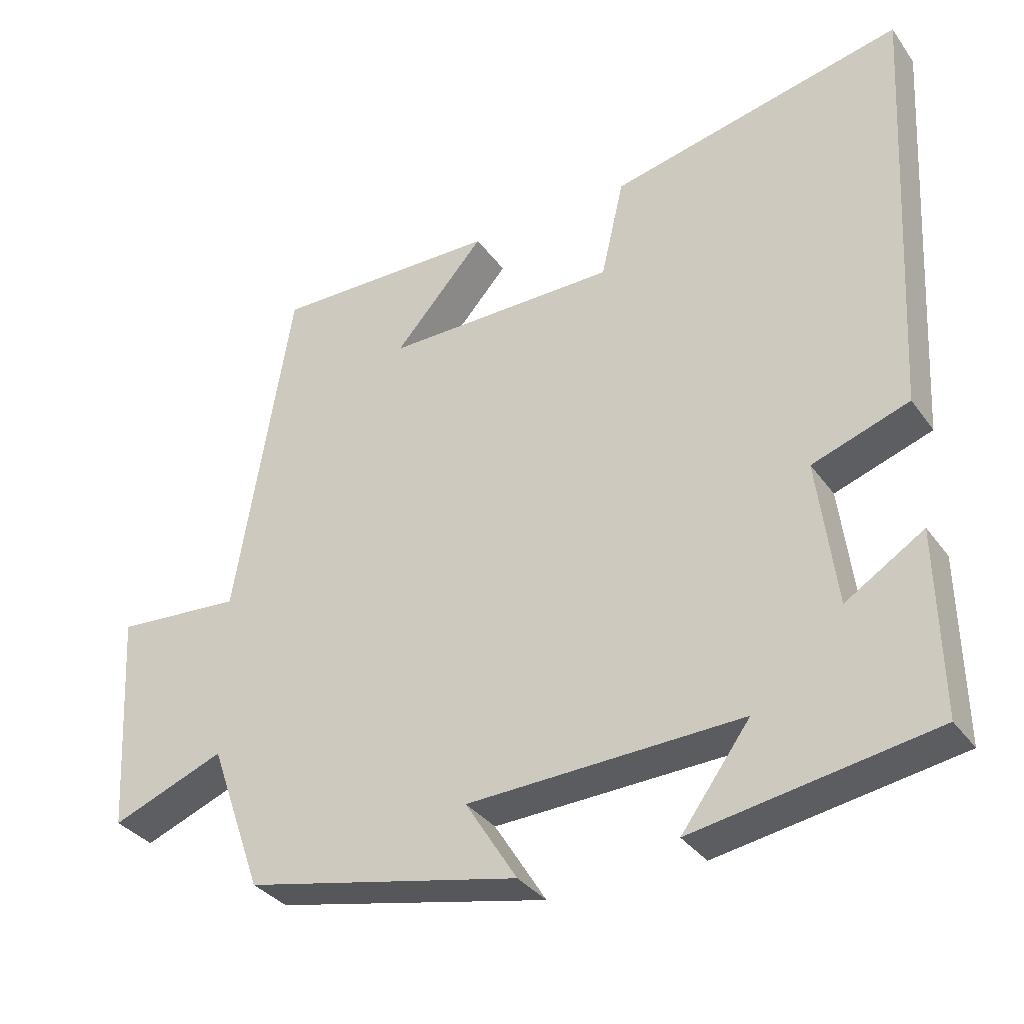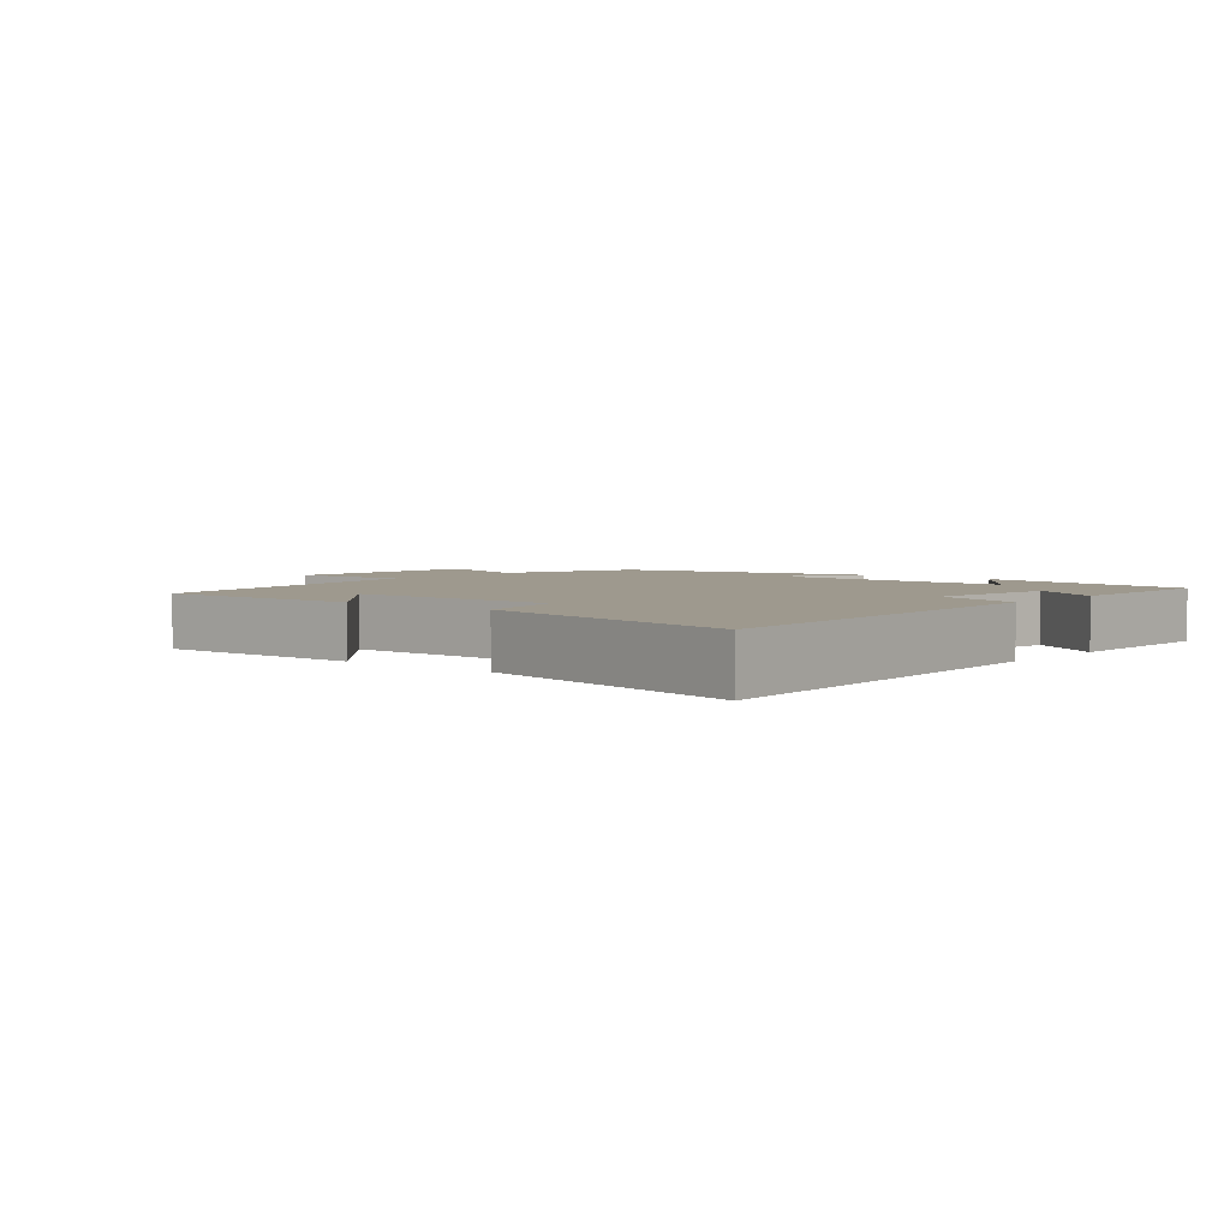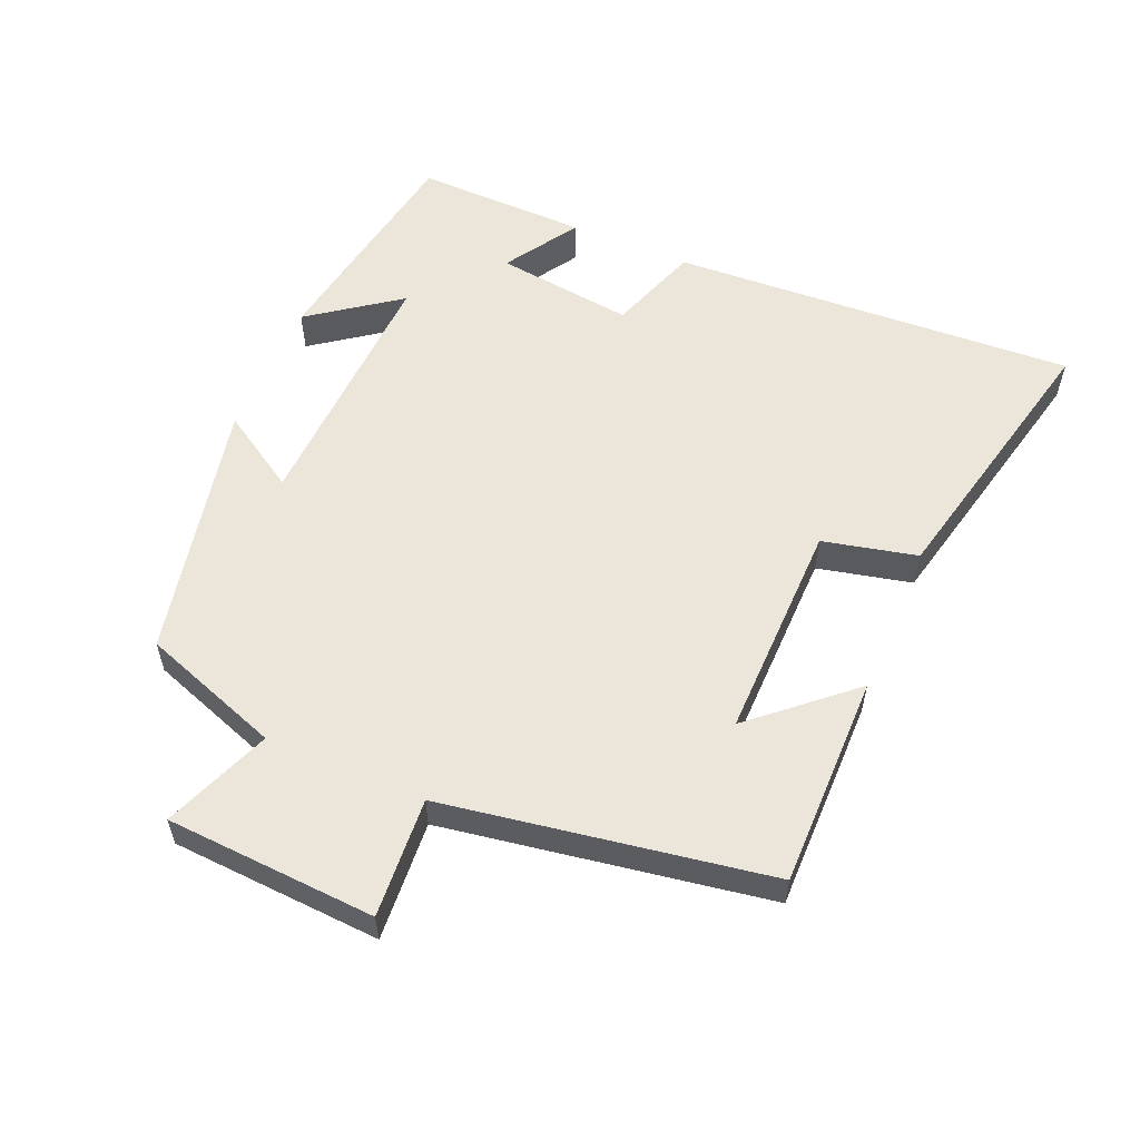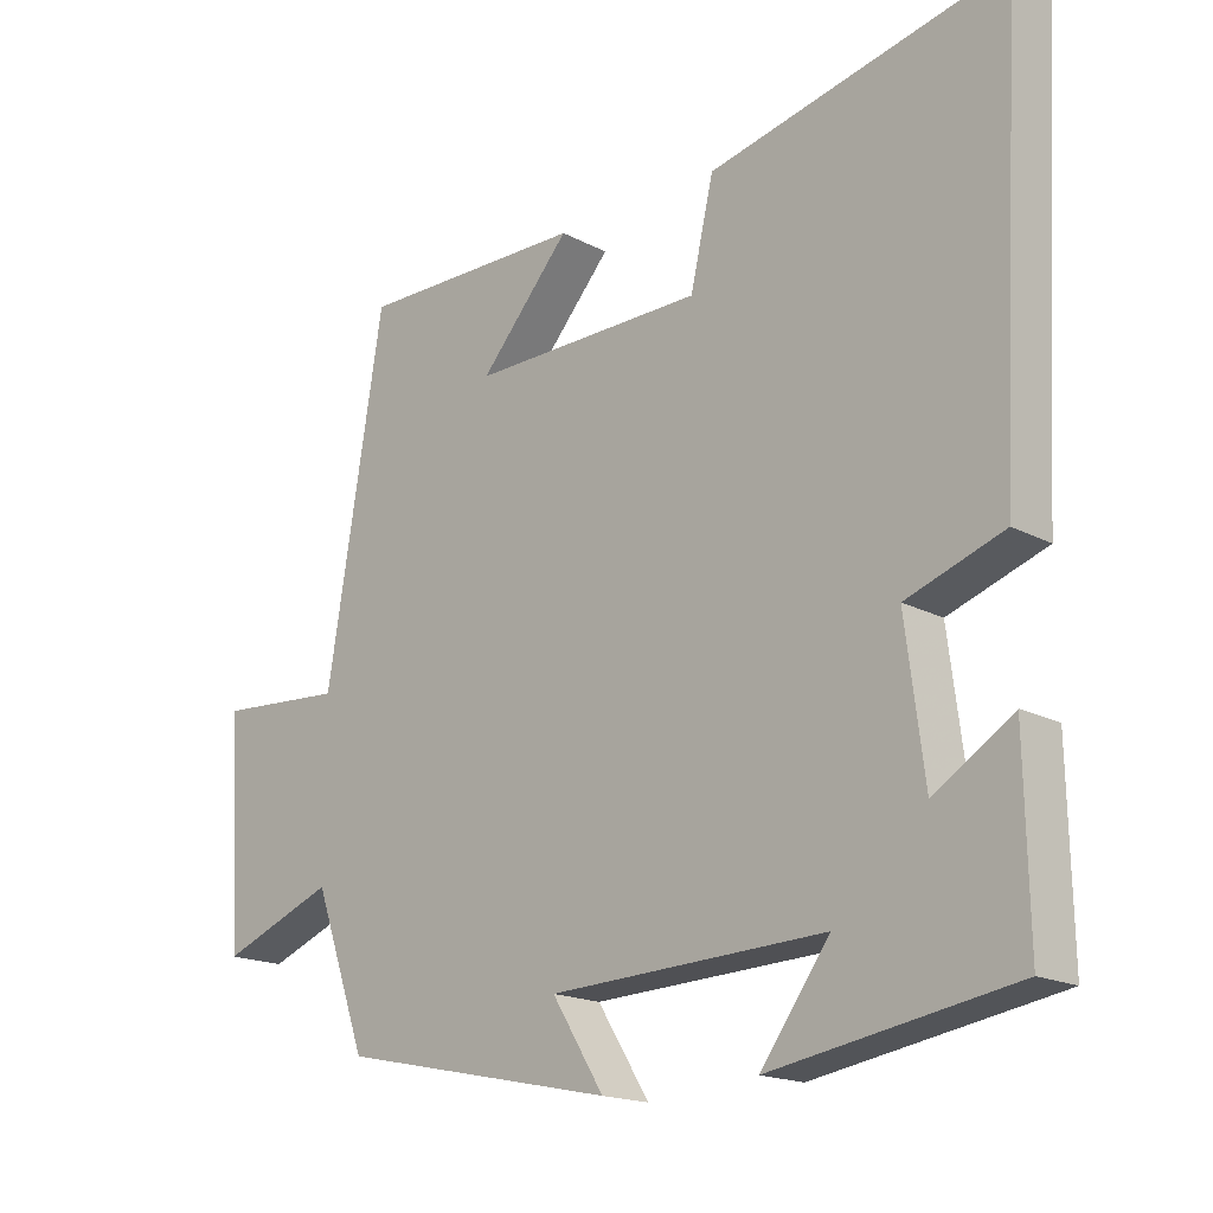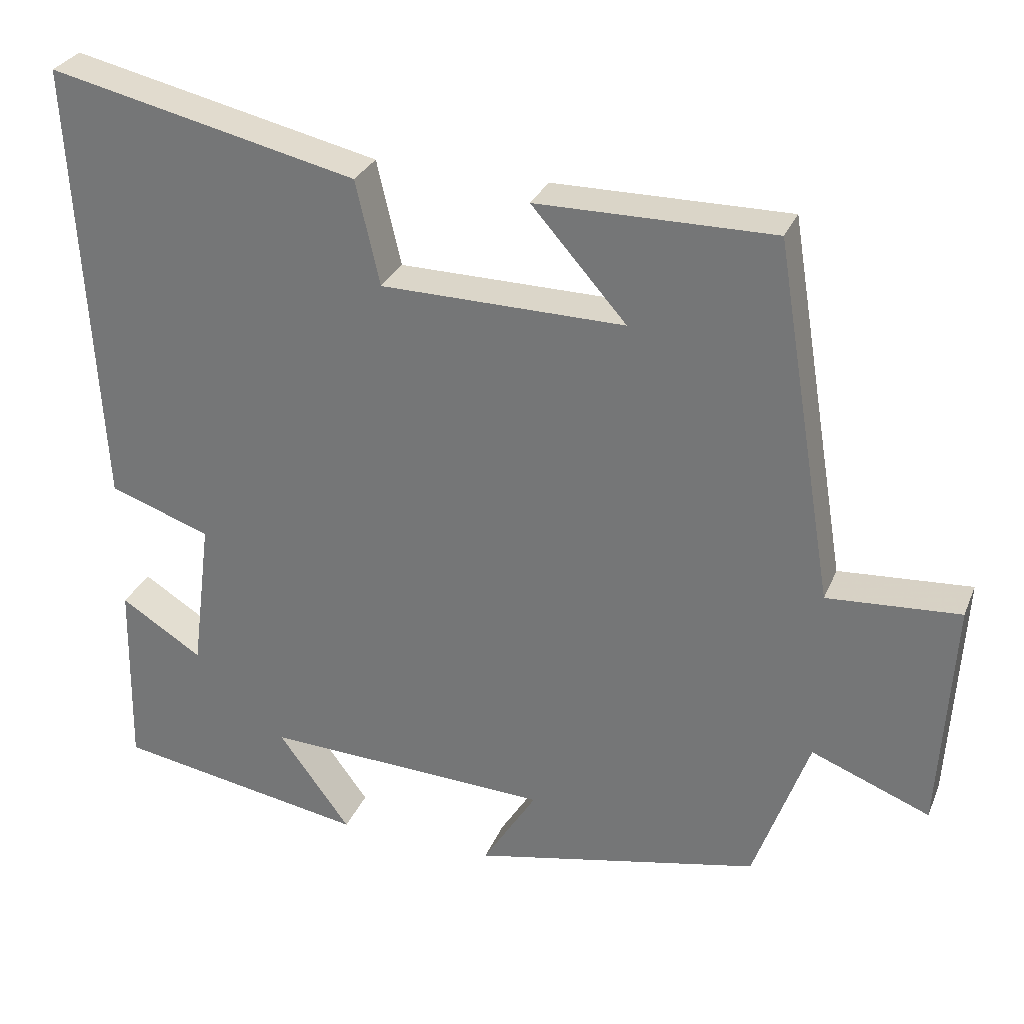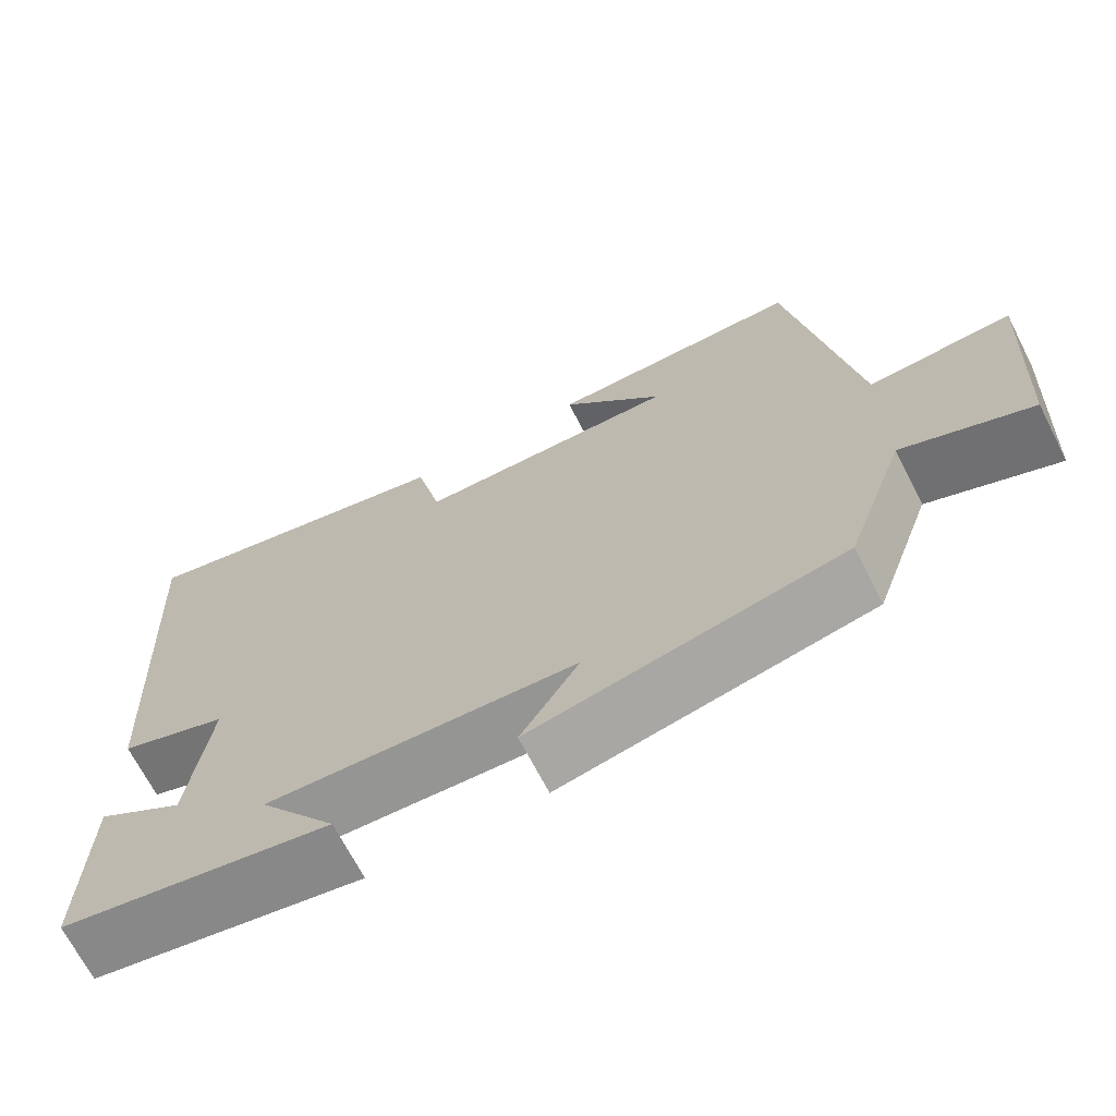
<metadata>
{"format":"obj","ext":"obj","renderer":"f3d","projection":"perspective","resolution":1024,"background":"white","views":[{"elev":-33.8,"azim":30.2,"up":"+Z"},{"elev":3.5,"azim":39.6,"up":"+Y"},{"elev":56.6,"azim":-66.9,"up":"+Y"},{"elev":-17.6,"azim":43.7,"up":"+Z"},{"elev":29.5,"azim":-160.3,"up":"+Z"},{"elev":-68.7,"azim":-152.9,"up":"+Z"}]}
</metadata>
<code>
v -0.427 0.07 -0.419
v -0.5 0.07 -0.213
v -0.658 0.07 -0.275
v -0.676 0.07 0.035
v -0.5 0.07 0.023
v -0.421 0.07 0.502
v -0.107 0.07 0.5
v -0.233 0.07 0.357
v 0.091 0.07 0.361
v 0.123 0.07 0.5
v 0.533 0.07 0.593
v 0.5 0.07 -0.006
v 0.365 0.07 -0.053
v 0.391 0.07 -0.257
v 0.5 0.07 -0.188
v 0.505 0.07 -0.443
v 0.17 0.07 -0.5
v 0.266 0.07 -0.369
v -0.116 0.07 -0.385
v -0.044 0.07 -0.5
v -0.427 0 -0.419
v -0.5 0 -0.213
v -0.658 0 -0.275
v -0.676 0 0.035
v -0.5 0 0.023
v -0.421 0 0.502
v -0.107 0 0.5
v -0.233 0 0.357
v 0.091 0 0.361
v 0.123 0 0.5
v 0.533 0 0.593
v 0.5 0 -0.006
v 0.365 0 -0.053
v 0.391 0 -0.257
v 0.5 0 -0.188
v 0.505 0 -0.443
v 0.17 0 -0.5
v 0.266 0 -0.369
v -0.116 0 -0.385
v -0.044 0 -0.5
f 19 20 1 2
f 18 19 2
f 16 17 18
f 15 16 18
f 14 15 18
f 13 14 18 2
f 11 12 13
f 10 11 13
f 9 10 13
f 8 9 13 2
f 6 7 8
f 5 6 8 2
f 2 3 4 5
f 22 21 40 39
f 22 39 38
f 38 37 36
f 38 36 35
f 38 35 34
f 22 38 34 33
f 33 32 31
f 33 31 30
f 33 30 29
f 22 33 29 28
f 28 27 26
f 22 28 26 25
f 25 24 23 22
f 1 21 22 2
f 2 22 23 3
f 3 23 24 4
f 4 24 25 5
f 5 25 26 6
f 6 26 27 7
f 7 27 28 8
f 8 28 29 9
f 9 29 30 10
f 10 30 31 11
f 11 31 32 12
f 12 32 33 13
f 13 33 34 14
f 14 34 35 15
f 15 35 36 16
f 16 36 37 17
f 17 37 38 18
f 18 38 39 19
f 19 39 40 20
f 20 40 21 1

</code>
